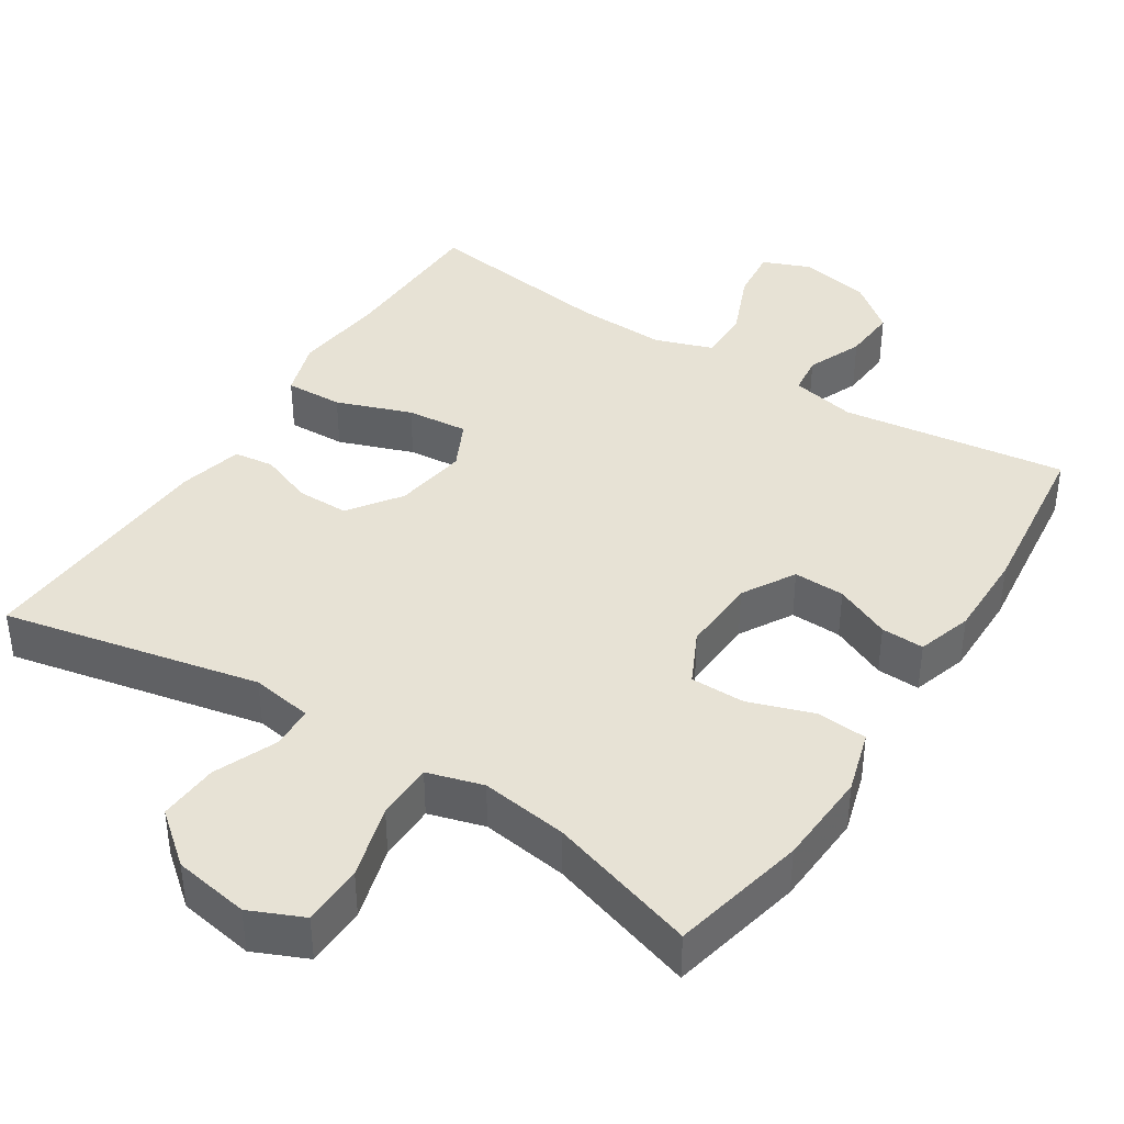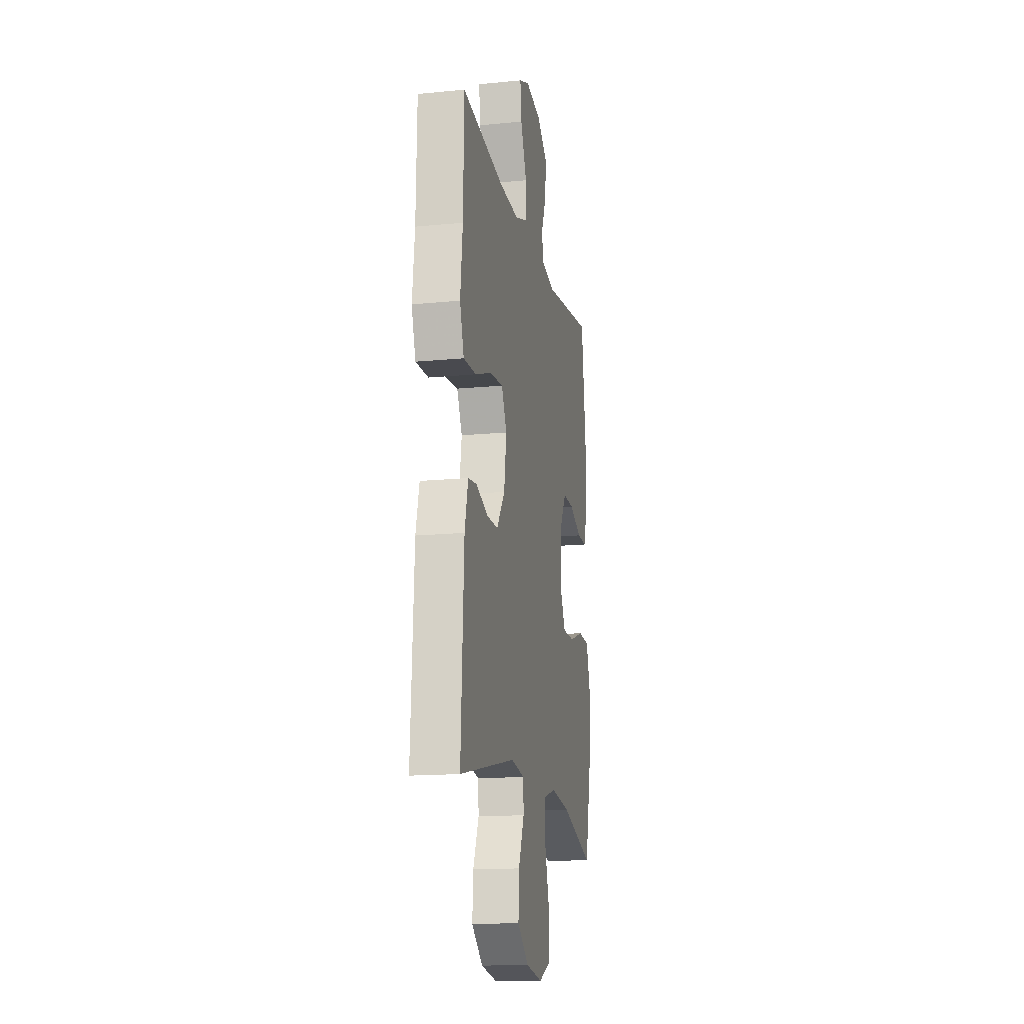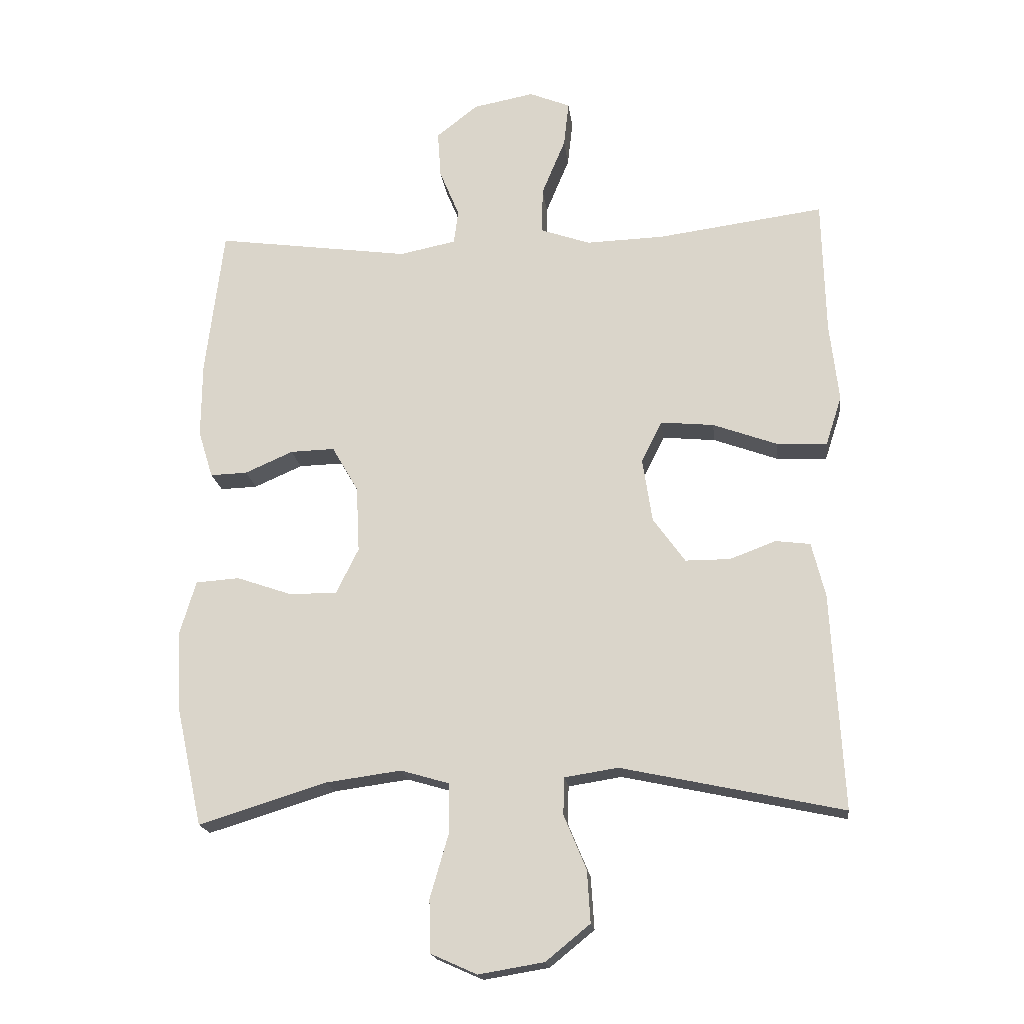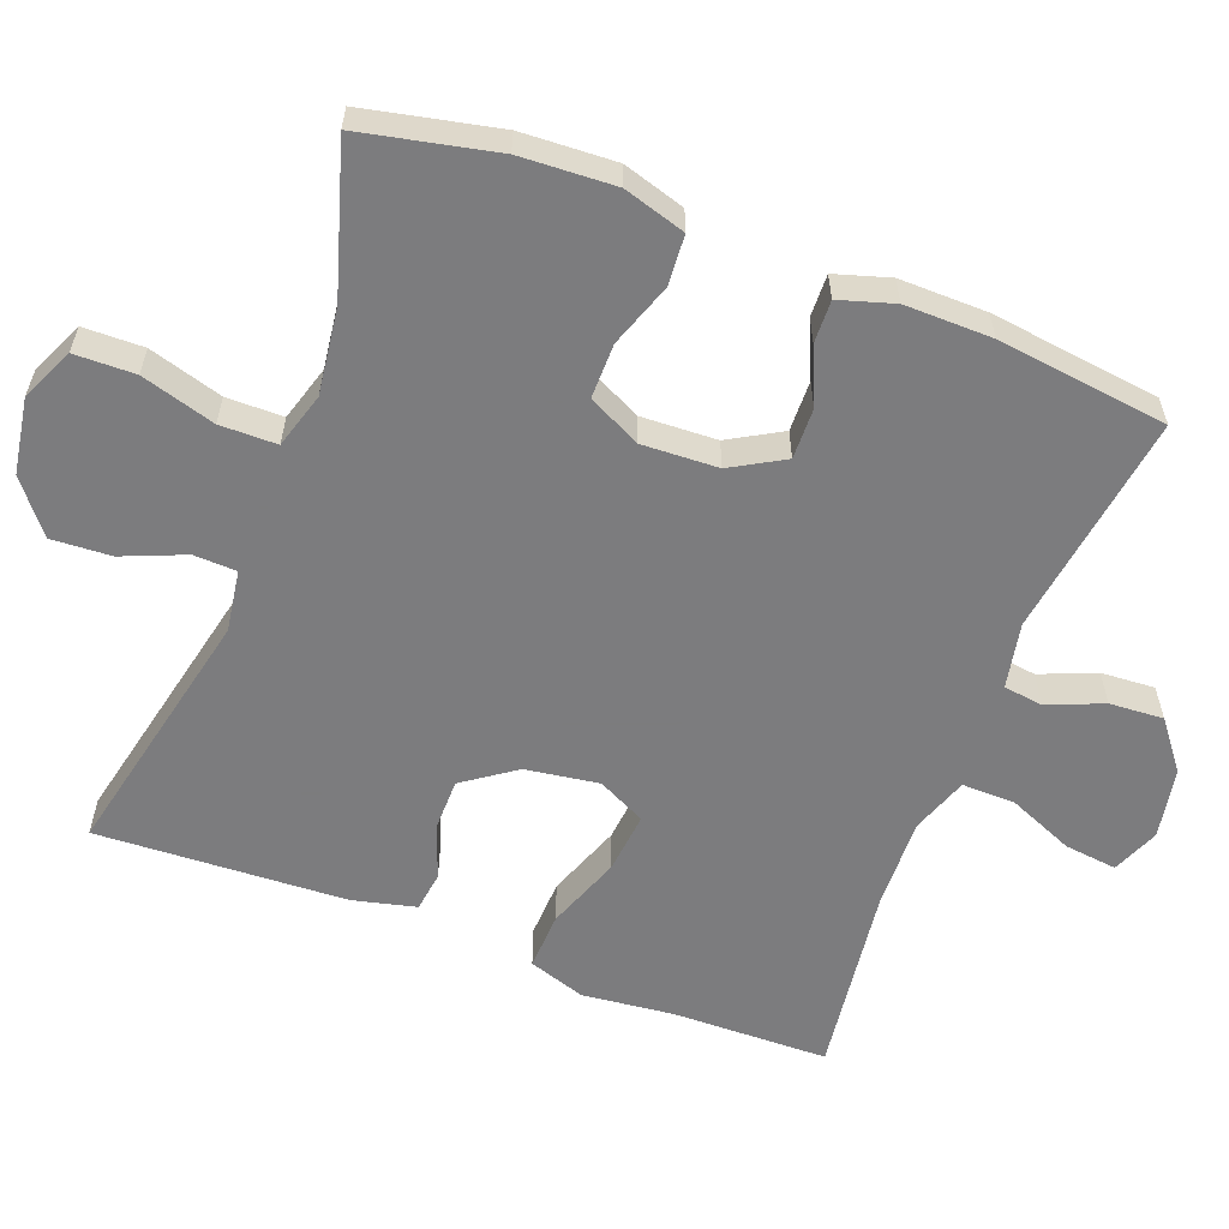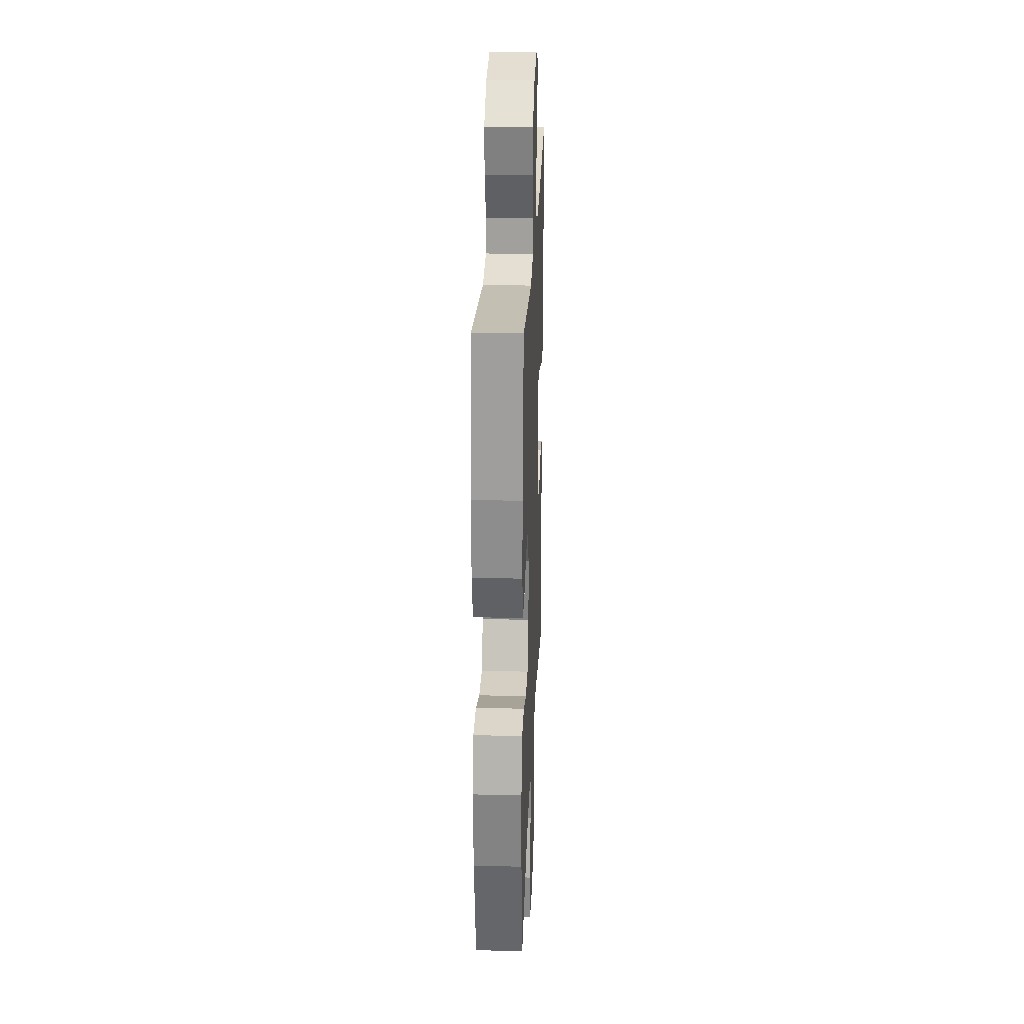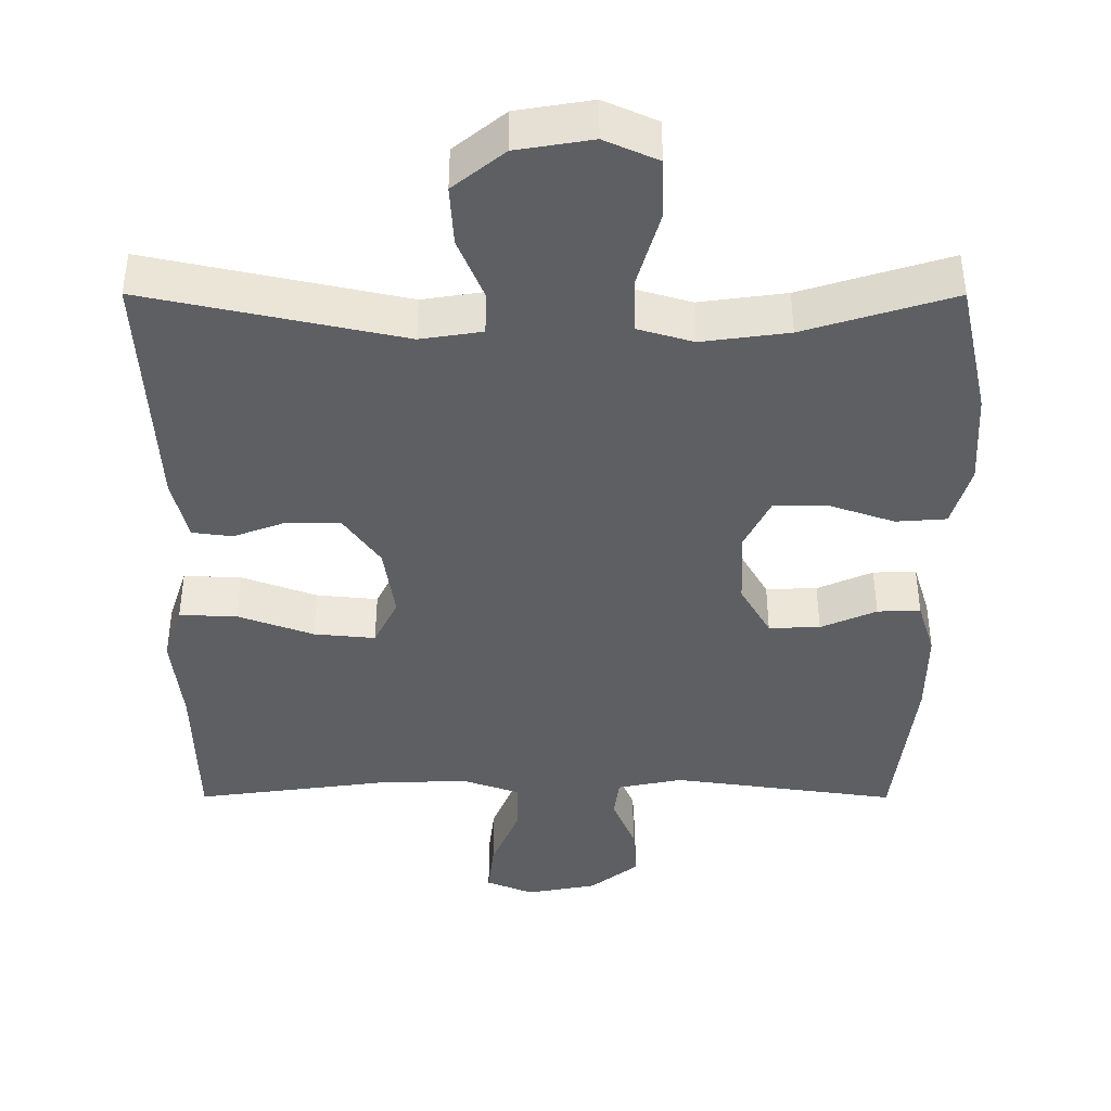
<metadata>
{"format":"obj","ext":"obj","renderer":"f3d","projection":"perspective","resolution":1024,"background":"white","views":[{"elev":40.2,"azim":-147.2,"up":"+Y"},{"elev":-15.7,"azim":101.6,"up":"+Z"},{"elev":-18.6,"azim":6.8,"up":"+Z"},{"elev":-58.9,"azim":-111.1,"up":"+Y"},{"elev":25.6,"azim":-87.7,"up":"+Z"},{"elev":-41.6,"azim":179.9,"up":"+Y"}]}
</metadata>
<code>
v -0.5 0.07 -0.5
v -0.54 0.07 -0.318
v -0.547 0.07 -0.19
v -0.522 0.07 -0.106
v -0.454 0.07 -0.101
v -0.367 0.07 -0.131
v -0.293 0.07 -0.131
v -0.258 0.07 -0.06
v -0.263 0.07 0.043
v -0.304 0.07 0.114
v -0.373 0.07 0.112
v -0.448 0.07 0.079
v -0.506 0.07 0.077
v -0.529 0.07 0.151
v -0.528 0.07 0.269
v -0.5 0.07 0.5
v -0.196 0.07 0.458
v -0.108 0.07 0.476
v -0.101 0.07 0.529
v -0.132 0.07 0.604
v -0.137 0.07 0.677
v -0.072 0.07 0.728
v 0.023 0.07 0.746
v 0.087 0.07 0.72
v 0.079 0.07 0.649
v 0.042 0.07 0.56
v 0.041 0.07 0.488
v 0.118 0.07 0.461
v 0.24 0.07 0.465
v 0.5 0.07 0.5
v 0.505 0.07 0.289
v 0.519 0.07 0.165
v 0.494 0.07 0.088
v 0.416 0.07 0.091
v 0.315 0.07 0.128
v 0.232 0.07 0.136
v 0.2 0.07 0.071
v 0.215 0.07 -0.028
v 0.265 0.07 -0.098
v 0.335 0.07 -0.098
v 0.407 0.07 -0.071
v 0.461 0.07 -0.078
v 0.482 0.07 -0.163
v 0.5 0.07 -0.5
v 0.154 0.07 -0.426
v 0.071 0.07 -0.439
v 0.069 0.07 -0.497
v 0.104 0.07 -0.581
v 0.109 0.07 -0.662
v 0.04 0.07 -0.718
v -0.062 0.07 -0.735
v -0.134 0.07 -0.703
v -0.136 0.07 -0.621
v -0.107 0.07 -0.521
v -0.108 0.07 -0.444
v -0.183 0.07 -0.422
v -0.3 0.07 -0.438
v -0.5 0 -0.5
v -0.54 0 -0.318
v -0.547 0 -0.19
v -0.522 0 -0.106
v -0.454 0 -0.101
v -0.367 0 -0.131
v -0.293 0 -0.131
v -0.258 0 -0.06
v -0.263 0 0.043
v -0.304 0 0.114
v -0.373 0 0.112
v -0.448 0 0.079
v -0.506 0 0.077
v -0.529 0 0.151
v -0.528 0 0.269
v -0.5 0 0.5
v -0.196 0 0.458
v -0.108 0 0.476
v -0.101 0 0.529
v -0.132 0 0.604
v -0.137 0 0.677
v -0.072 0 0.728
v 0.023 0 0.746
v 0.087 0 0.72
v 0.079 0 0.649
v 0.042 0 0.56
v 0.041 0 0.488
v 0.118 0 0.461
v 0.24 0 0.465
v 0.5 0 0.5
v 0.505 0 0.289
v 0.519 0 0.165
v 0.494 0 0.088
v 0.416 0 0.091
v 0.315 0 0.128
v 0.232 0 0.136
v 0.2 0 0.071
v 0.215 0 -0.028
v 0.265 0 -0.098
v 0.335 0 -0.098
v 0.407 0 -0.071
v 0.461 0 -0.078
v 0.482 0 -0.163
v 0.5 0 -0.5
v 0.154 0 -0.426
v 0.071 0 -0.439
v 0.069 0 -0.497
v 0.104 0 -0.581
v 0.109 0 -0.662
v 0.04 0 -0.718
v -0.062 0 -0.735
v -0.134 0 -0.703
v -0.136 0 -0.621
v -0.107 0 -0.521
v -0.108 0 -0.444
v -0.183 0 -0.422
v -0.3 0 -0.438
f 52 53 54
f 51 52 54
f 50 51 54
f 49 50 54
f 48 49 54
f 47 48 54
f 46 47 54 55
f 45 46 55 56
f 43 44 45
f 42 43 45
f 41 42 45
f 40 41 45
f 39 40 45 56
f 33 34 35
f 32 33 35
f 31 32 35
f 31 35 36
f 30 31 36
f 29 30 36
f 28 29 36 37
f 24 25 26
f 23 24 26
f 22 23 26
f 21 22 26
f 20 21 26
f 19 20 26
f 18 19 26 27
f 28 37 38
f 27 28 38
f 18 27 38
f 17 18 38
f 15 16 17
f 14 15 17
f 13 14 17
f 12 13 17
f 11 12 17
f 4 5 6
f 3 4 6
f 2 3 6
f 1 2 6
f 57 1 6
f 57 6 7
f 56 57 7 8
f 39 56 8 9
f 38 39 9 10
f 17 38 10
f 10 11 17
f 111 110 109
f 111 109 108
f 111 108 107
f 111 107 106
f 111 106 105
f 111 105 104
f 112 111 104 103
f 113 112 103 102
f 102 101 100
f 102 100 99
f 102 99 98
f 102 98 97
f 113 102 97 96
f 92 91 90
f 92 90 89
f 92 89 88
f 93 92 88
f 93 88 87
f 93 87 86
f 94 93 86 85
f 83 82 81
f 83 81 80
f 83 80 79
f 83 79 78
f 83 78 77
f 83 77 76
f 84 83 76 75
f 95 94 85
f 95 85 84
f 95 84 75
f 95 75 74
f 74 73 72
f 74 72 71
f 74 71 70
f 74 70 69
f 74 69 68
f 63 62 61
f 63 61 60
f 63 60 59
f 63 59 58
f 63 58 114
f 64 63 114
f 65 64 114 113
f 66 65 113 96
f 67 66 96 95
f 67 95 74
f 74 68 67
f 1 58 59 2
f 2 59 60 3
f 3 60 61 4
f 4 61 62 5
f 5 62 63 6
f 6 63 64 7
f 7 64 65 8
f 8 65 66 9
f 9 66 67 10
f 10 67 68 11
f 11 68 69 12
f 12 69 70 13
f 13 70 71 14
f 14 71 72 15
f 15 72 73 16
f 16 73 74 17
f 17 74 75 18
f 18 75 76 19
f 19 76 77 20
f 20 77 78 21
f 21 78 79 22
f 22 79 80 23
f 23 80 81 24
f 24 81 82 25
f 25 82 83 26
f 26 83 84 27
f 27 84 85 28
f 28 85 86 29
f 29 86 87 30
f 30 87 88 31
f 31 88 89 32
f 32 89 90 33
f 33 90 91 34
f 34 91 92 35
f 35 92 93 36
f 36 93 94 37
f 37 94 95 38
f 38 95 96 39
f 39 96 97 40
f 40 97 98 41
f 41 98 99 42
f 42 99 100 43
f 43 100 101 44
f 44 101 102 45
f 45 102 103 46
f 46 103 104 47
f 47 104 105 48
f 48 105 106 49
f 49 106 107 50
f 50 107 108 51
f 51 108 109 52
f 52 109 110 53
f 53 110 111 54
f 54 111 112 55
f 55 112 113 56
f 56 113 114 57
f 57 114 58 1

</code>
